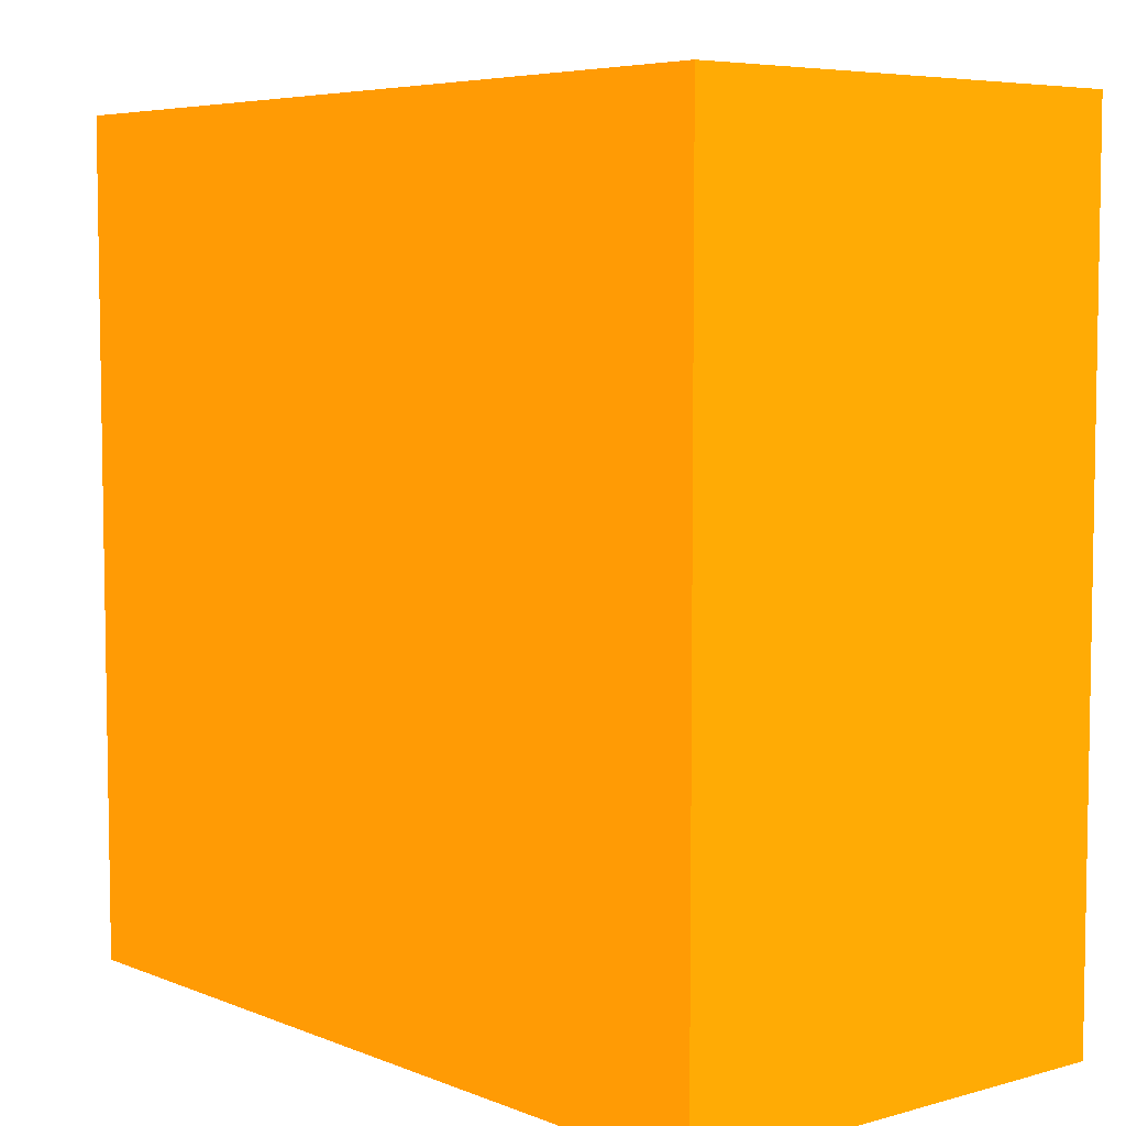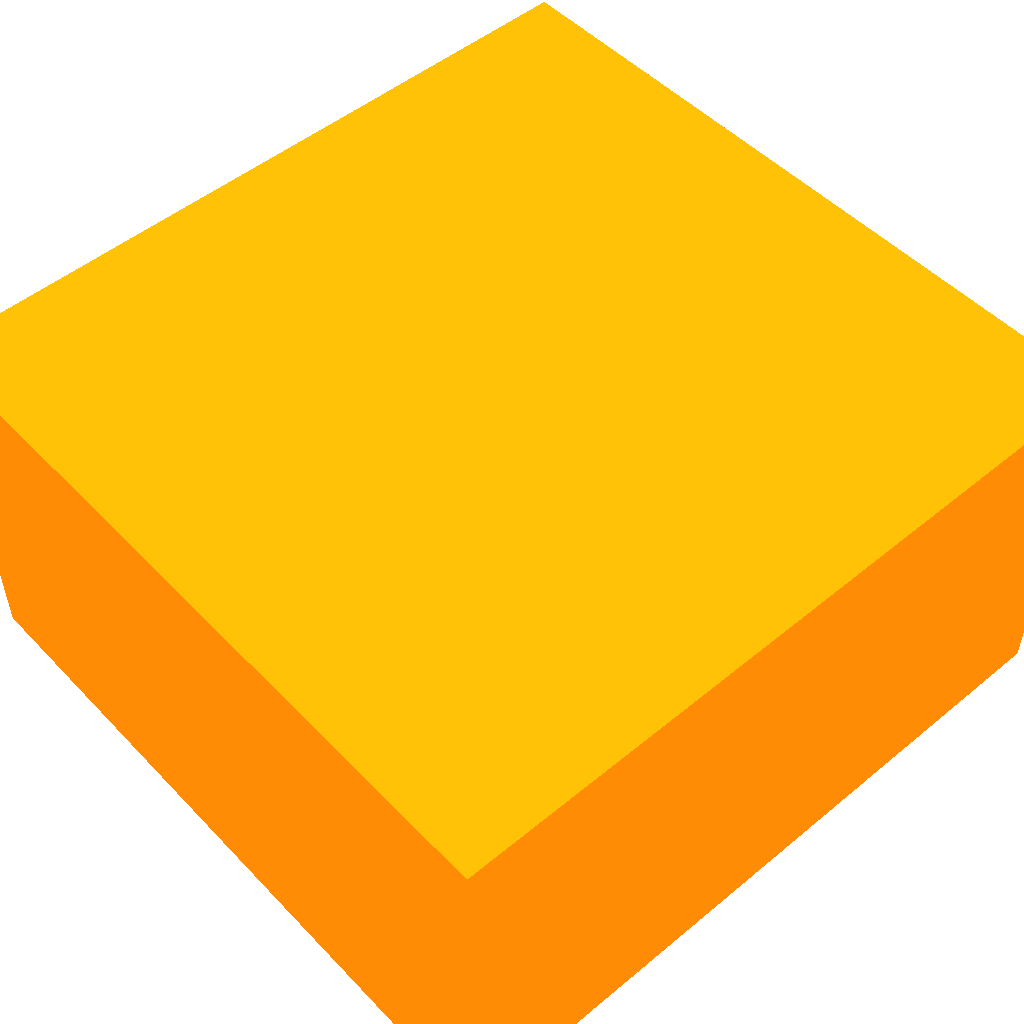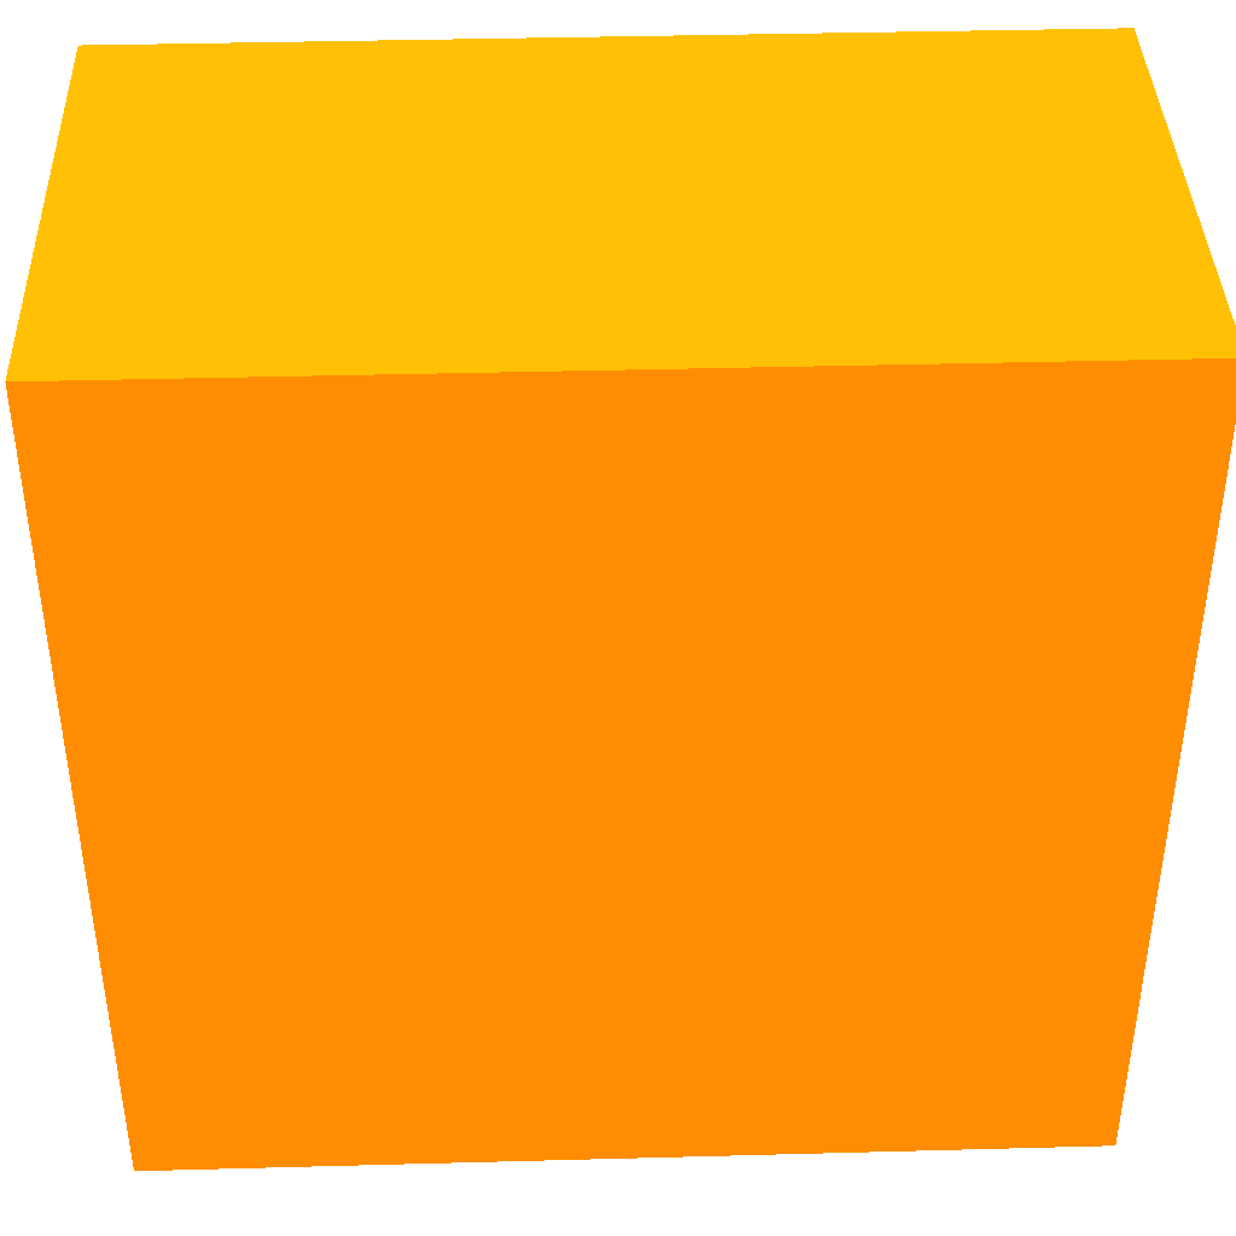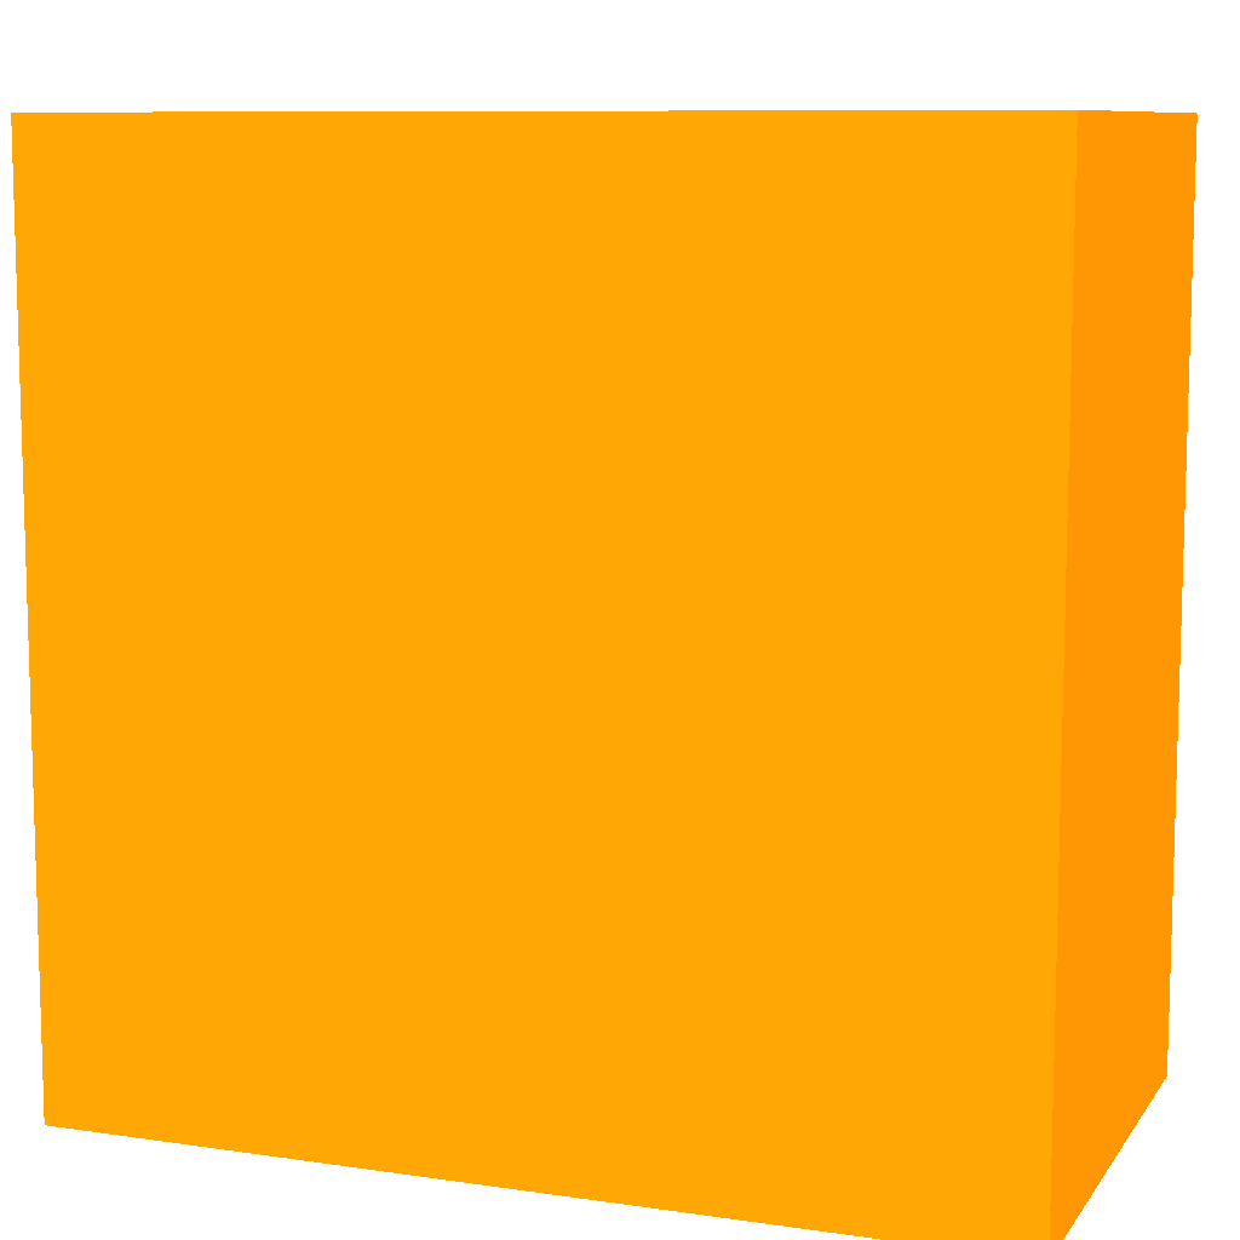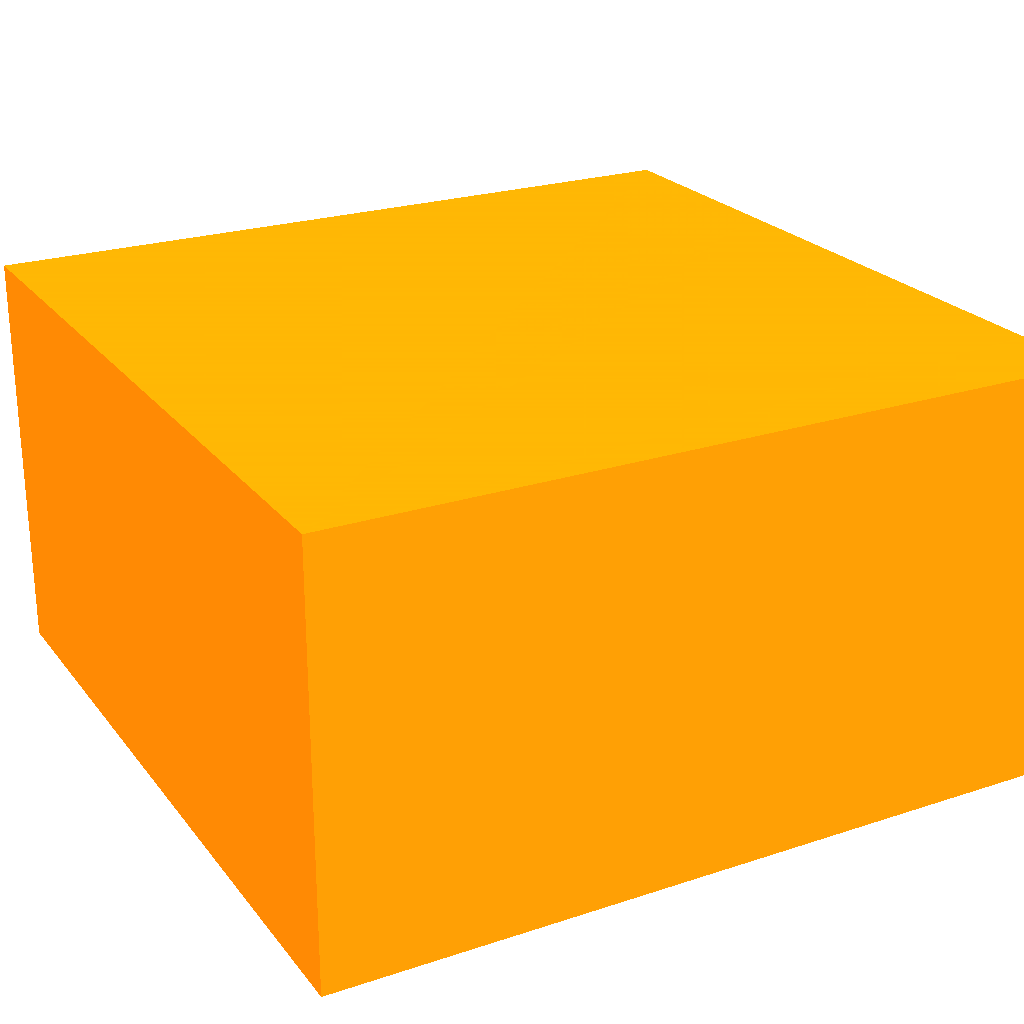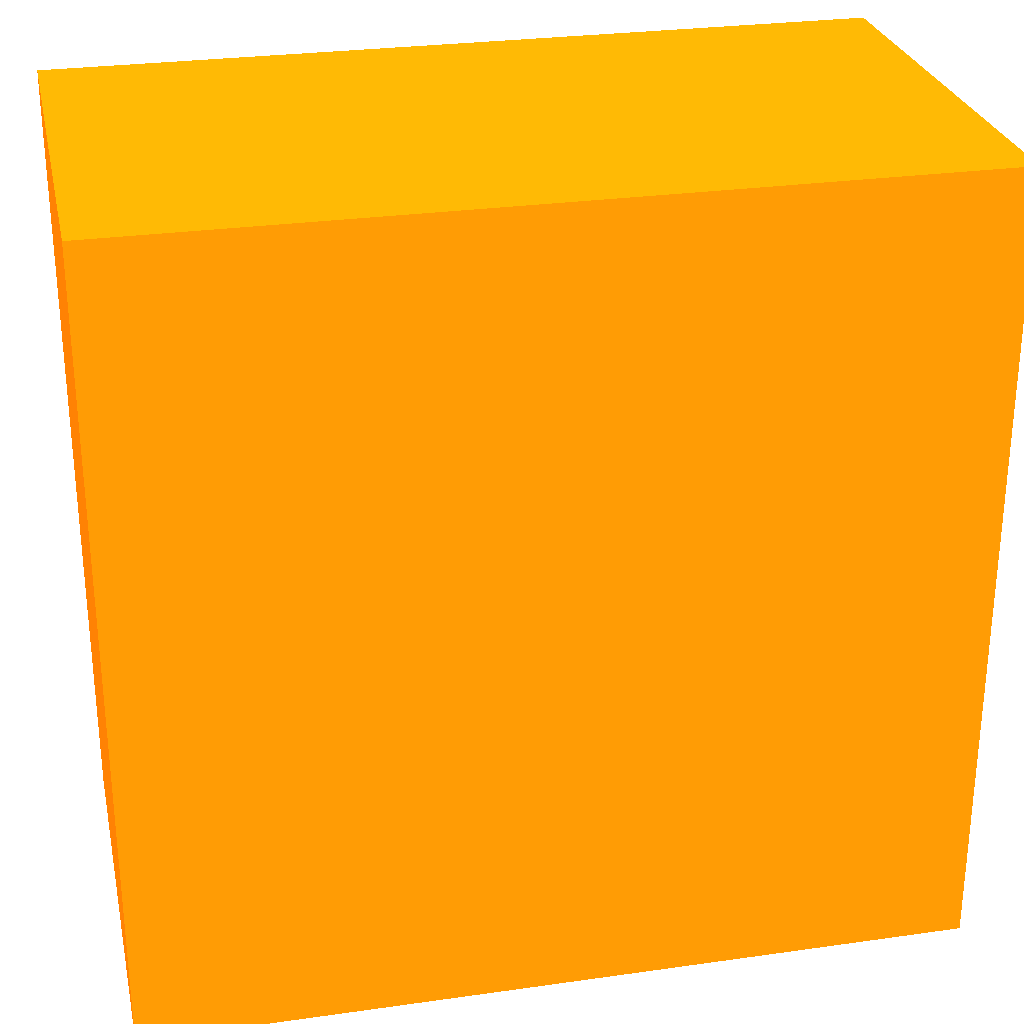
<metadata>
{"format":"obj","ext":"obj","renderer":"f3d","projection":"perspective","resolution":1024,"background":"white","views":[{"elev":5.9,"azim":-130.0,"up":"+Y"},{"elev":50.9,"azim":-41.9,"up":"+Z"},{"elev":40.0,"azim":178.1,"up":"+Y"},{"elev":9.4,"azim":20.9,"up":"+Y"},{"elev":23.9,"azim":151.4,"up":"+Z"},{"elev":27.8,"azim":167.8,"up":"+Y"}]}
</metadata>
<code>
v 2.25 4.847 -1.926 0.9882 0.4 0.01176
v 2.25 4.847 -2.016 0.9882 0.4 0.01176
v 2.25 4.847 -1.779 0.9882 0.4 0.01176
v 2.25 4.545 -1.779 0.9882 0.4 0.01176
v 2.25 4.421 -2.016 0.9882 0.4 0.01176
v 1.815 4.847 -2.016 0.9882 0.4 0.01176
v 1.815 4.847 -1.779 0.9882 0.4 0.01176
v 2.25 4.421 -1.779 0.9882 0.4 0.01176
v 1.815 4.421 -2.016 0.9882 0.4 0.01176
v 1.815 4.847 -1.94 0.9882 0.4 0.01176
v 1.815 4.834 -1.926 0.9882 0.4 0.01176
v 1.815 4.545 -1.779 0.9882 0.4 0.01176
v 1.815 4.421 -1.779 0.9882 0.4 0.01176
f 1 2 6
f 1 6 10
f 1 10 7
f 1 7 3
f 1 3 4
f 1 4 8
f 1 8 5
f 1 5 2
f 2 5 9
f 2 9 6
f 3 7 12
f 3 12 13
f 3 13 8
f 3 8 4
f 5 8 13
f 5 13 9
f 6 9 13
f 6 13 12
f 6 12 11
f 6 11 10
f 7 10 11
f 7 11 12

</code>
